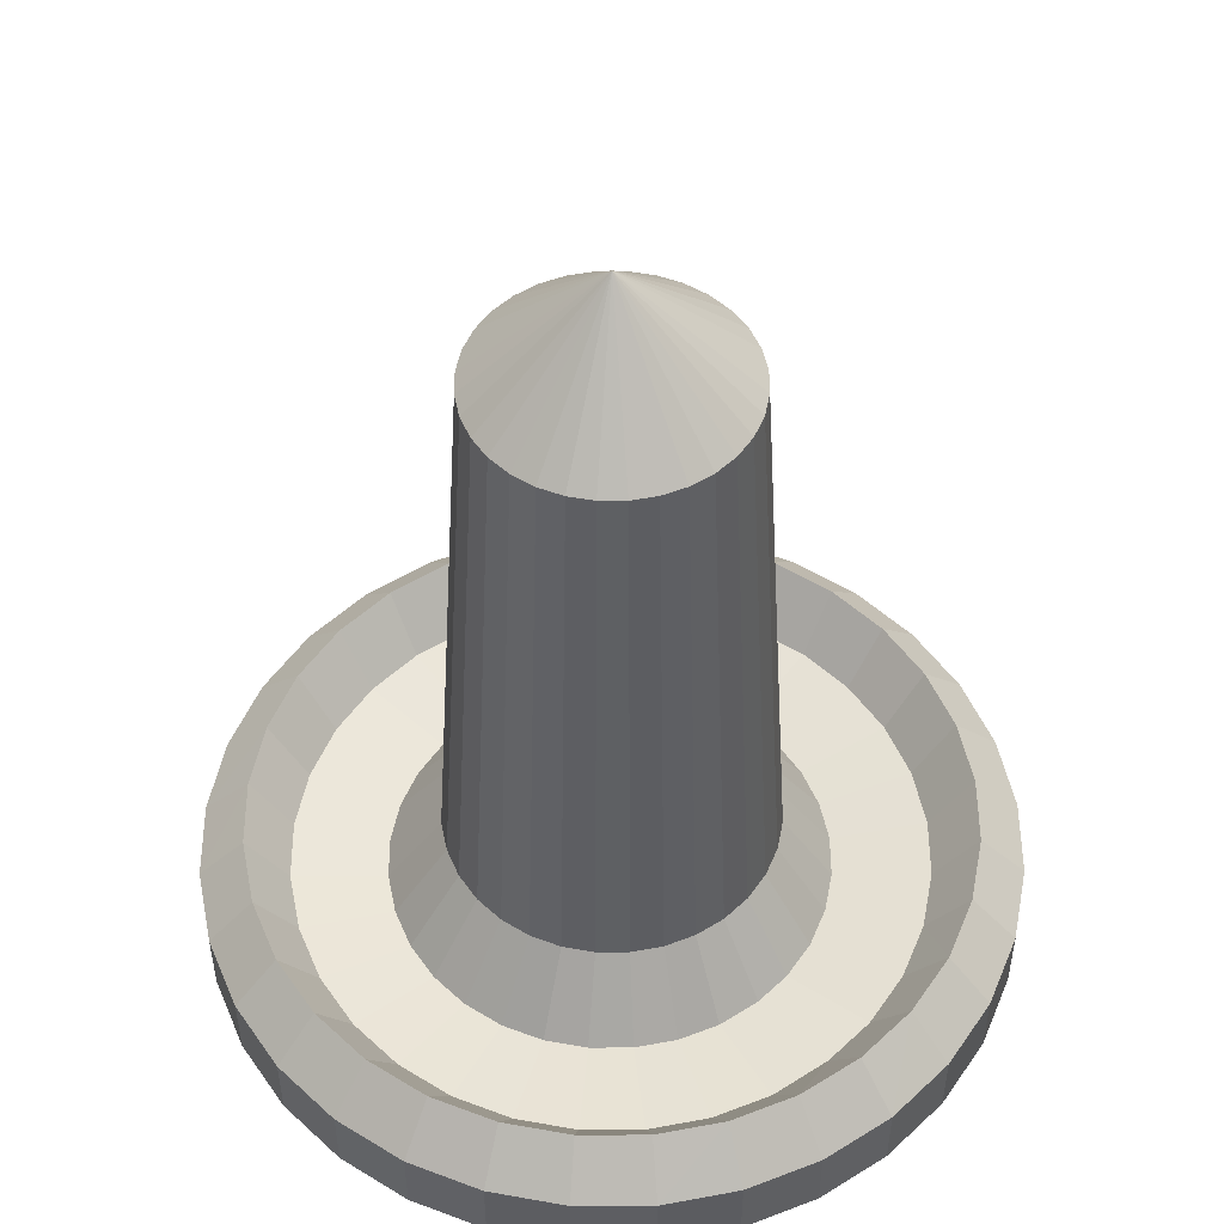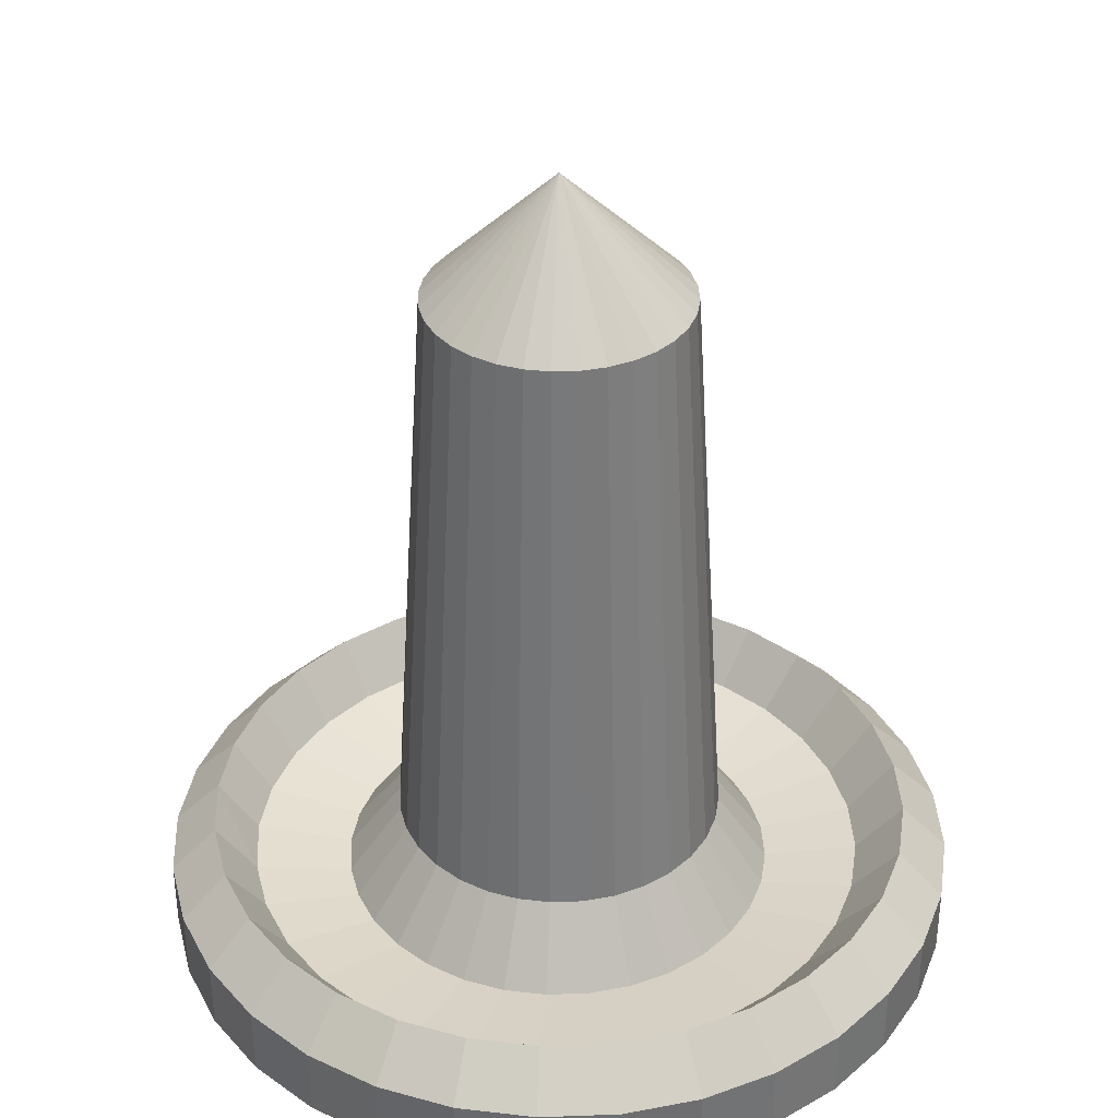
<metadata>
{"format":"obj","ext":"obj","renderer":"f3d","projection":"perspective","resolution":1024,"background":"white","views":[{"elev":50.8,"azim":72.9,"up":"+Y"},{"elev":36.0,"azim":-165.8,"up":"+Y"}]}
</metadata>
<code>
o Circle_Circle.002
v 0 0.5376 -0.3203
v -0.06249 0.5376 -0.3142
v -0.1226 0.5376 -0.2959
v -0.178 0.5376 -0.2663
v -0.2265 0.5376 -0.2265
v -0.2663 0.5376 -0.178
v -0.2959 0.5376 -0.1226
v -0.3142 0.5376 -0.06249
v -0.3203 0.5376 -0
v -0.3142 0.5376 0.06249
v -0.2959 0.5376 0.1226
v -0.2663 0.5376 0.178
v -0.2265 0.5376 0.2265
v -0.178 0.5376 0.2663
v -0.1226 0.5376 0.2959
v -0.06249 0.5376 0.3142
v 0 0.5376 0.3203
v 0.06249 0.5376 0.3142
v 0.1226 0.5376 0.2959
v 0.178 0.5376 0.2663
v 0.2265 0.5376 0.2265
v 0.2663 0.5376 0.178
v 0.2959 0.5376 0.1226
v 0.3142 0.5376 0.06249
v 0.3203 0.5376 -0
v 0.3142 0.5376 -0.06249
v 0.2959 0.5376 -0.1226
v 0.2663 0.5376 -0.178
v 0.2265 0.5376 -0.2265
v 0.178 0.5376 -0.2663
v 0.1226 0.5376 -0.2959
v 0.06249 0.5376 -0.3142
l 2 1
l 3 2
l 4 3
l 5 4
l 6 5
l 7 6
l 8 7
l 9 8
l 10 9
l 11 10
l 12 11
l 13 12
l 14 13
l 15 14
l 16 15
l 17 16
l 18 17
l 19 18
l 20 19
l 21 20
l 22 21
l 23 22
l 24 23
l 25 24
l 26 25
l 27 26
l 28 27
l 29 28
l 30 29
l 31 30
l 32 31
l 1 32
o Sphere
v -0.998 0.06279 0
v -0.9788 0.06279 -0.1947
v -0.9221 0.06279 -0.3819
v -0.8298 0.06279 -0.5545
v -0.7057 0.06279 -0.7057
v -0.5545 0.06279 -0.8298
v -0.3819 0.06279 -0.9221
v -0.1947 0.06279 -0.9789
v 1e-06 0.06279 -0.998
v 0.1947 0.06279 -0.9789
v 0.3819 0.06279 -0.9221
v 0.5545 0.06279 -0.8298
v 0.7057 0.06279 -0.7057
v 0.8298 0.06279 -0.5545
v 0.9221 0.06279 -0.3819
v 0.9789 0.06279 -0.1947
v 0.998 0.06279 0
v 0.9789 0.06279 0.1947
v 0.9221 0.06279 0.3819
v 0.8298 0.06279 0.5545
v 0.7057 0.06279 0.7057
v 0.5545 0.06279 0.8298
v 0.3819 0.06279 0.9221
v 0.1947 0.06279 0.9788
v 1e-06 0.06279 0.998
v -0.1947 0.06279 0.9788
v -0.3819 0.06279 0.9221
v -0.5545 0.06279 0.8298
v -0.7057 0.06279 0.7057
v -0.998 0.2405 0
v -0.9788 0.2405 -0.1947
v -0.9221 0.2405 -0.3819
v -0.8298 0.2405 -0.5545
v -0.7057 0.2405 -0.7057
v -0.5545 0.2405 -0.8298
v -0.8298 0.06279 0.5545
v -0.3819 0.2405 -0.9221
v -0.1947 0.2405 -0.9789
v 1e-06 0.2405 -0.998
v 0.1947 0.2405 -0.9789
v 0.3819 0.2405 -0.9221
v 0.5545 0.2405 -0.8298
v 0.7057 0.2405 -0.7057
v 0.8298 0.2405 -0.5545
v 0.9221 0.2405 -0.3819
v 0.9789 0.2405 -0.1947
v 0.998 0.2405 0
v 0.9789 0.2405 0.1947
v 0.9221 0.2405 0.3819
v 0.8298 0.2405 0.5545
v 0.7057 0.2405 0.7057
v 0.5545 0.2405 0.8298
v 0.3819 0.2405 0.9221
v 0.1947 0.2405 0.9788
v 1e-06 0.2405 0.998
v -0.1947 0.2405 0.9788
v -0.3819 0.2405 0.9221
v -0.5545 0.2405 0.8298
v -0.7057 0.2405 0.7057
v -0.9221 0.06279 0.3819
v -0.8298 0.2405 0.5545
v -0.9221 0.2405 0.3819
v -0.9788 0.2405 0.1947
v -0.9788 0.06279 0.1947
v -0.9221 0.06279 0.3819
v -0.8298 0.06279 0.5545
v -0.7057 0.06279 0.7057
v -0.5545 0.06279 0.8298
v -0.3819 0.06279 0.9221
v -0.1947 0.06279 0.9788
v 1e-06 0.06279 0.998
v 0.1947 0.06279 0.9788
v 0.3819 0.06279 0.9221
v 0.5545 0.06279 0.8298
v 0.7057 0.06279 0.7057
v 0.8298 0.06279 0.5545
v 0.9221 0.06279 0.3819
v 0.9789 0.06279 0.1947
v 0.998 0.06279 0
v 0.9789 0.06279 -0.1947
v 0.9221 0.06279 -0.3819
v 0.8298 0.06279 -0.5545
v 0.7057 0.06279 -0.7057
v -0.9788 0.06279 0.1947
v 0.5545 0.06279 -0.8298
v 0.3819 0.06279 -0.9221
v 0.1947 0.06279 -0.9789
v 1e-06 0.06279 -0.998
v -0.1947 0.06279 -0.9789
v -0.3819 0.06279 -0.9221
v -0.5545 0.06279 -0.8298
v -0.7057 0.06279 -0.7057
v -0.8298 0.06279 -0.5545
v -0.9221 0.06279 -0.3819
v -0.9788 0.06279 -0.1947
v -0.998 0.06279 0
v 0.4324 0.2148 -0.6471
v 0.151 0.2148 -0.759
v -0.5426 0.2148 -0.5426
v 0.7741 0.2148 0.154
v -0.7546 0.2148 0.1501
v 0.3013 0.2148 0.7273
v -0.6425 0.2148 0.4293
v -0.1524 0.2148 0.7664
v 0.4381 0.2148 0.6557
v -0.7527 0.2148 -0.1497
v 1e-06 0.2148 -0.772
v -0.2942 0.2148 -0.7104
v -0.7088 0.2148 -0.2936
v 0.6508 0.2148 -0.4349
v -0.5478 0.2148 0.5478
v -0.4266 0.2148 -0.6385
v 0.657 0.2148 0.439
v 1e-06 0.2148 0.7836
v -0.7122 0.2148 0.295
v 0.7299 0.2148 0.3023
v 0.5519 0.2148 -0.5519
v -0.1503 0.2148 -0.7555
v -0.6379 0.2148 -0.4262
v -0.7682 0.2148 0
v 0.7251 0.2148 -0.3003
v 0.297 0.2148 -0.717
v -0.4316 0.2148 0.646
v 0.1533 0.2148 0.7704
v 0.5583 0.2148 0.5583
v 0.7881 0.2148 0
v 0.7715 0.2148 -0.1535
v -0.2982 0.2148 0.7199
v -0.5407 0.2148 0.5565
v -0.7095 0.2148 -0.2922
v 0.5606 0.2148 0.5565
v 0.009949 0.2148 -0.7729
v -0.6376 0.2148 0.4385
v 0.1619 0.2148 -0.758
v -0.142 0.2148 0.7696
v -0.6375 0.2148 -0.4268
v 0.1619 0.2148 0.7696
v 0.4426 0.2148 -0.6417
v 0.00995 0.2148 0.7846
v -0.2881 0.2148 -0.7137
v 0.7294 0.2148 0.3038
v 0.6575 0.2148 0.4385
v -0.142 0.2148 -0.758
v -0.4227 0.2148 0.6533
v 0.4426 0.2148 0.6533
v -0.7688 0.2148 0.005811
v -0.7538 0.2148 -0.1461
v -0.5407 0.2148 -0.5448
v 0.308 0.2148 -0.7137
v 0.5606 0.2148 -0.5448
v 0.7737 0.2148 0.1577
v 0.308 0.2148 0.7253
v -0.7095 0.2148 0.3038
v -0.7538 0.2148 0.1577
v 0.7887 0.2148 0.005811
v 0.7737 0.2148 -0.1461
v -0.4227 0.2148 -0.6417
v -0.2881 0.2148 0.7253
v 0.6575 0.2148 -0.4268
v 1e-06 2.163 0
v 0.2995 0.175 -0.4473
v 0.1038 0.175 -0.5251
v -0.3786 0.175 -0.3746
v 0.5371 0.175 0.1098
v -0.526 0.175 0.1071
v 0.2083 0.175 0.5086
v -0.448 0.175 0.3013
v -0.1072 0.175 0.5358
v 0.3035 0.175 0.4588
v -0.5247 0.175 -0.1014
v -0.001216 0.175 -0.5341
v -0.2058 0.175 -0.4913
v -0.4941 0.175 -0.2014
v 0.4514 0.175 -0.2997
v -0.3822 0.175 0.3837
v -0.2979 0.175 -0.4413
v 0.4557 0.175 0.3081
v -0.001216 0.175 0.5477
v -0.4965 0.175 0.2079
v 0.5064 0.175 0.213
v 0.3826 0.175 -0.3811
v -0.1057 0.175 -0.5226
v -0.4448 0.175 -0.2937
v -0.5355 0.175 0.002761
v 0.503 0.175 -0.2061
v 0.2053 0.175 -0.4959
v -0.3014 0.175 0.452
v 0.1054 0.175 0.5386
v 0.3871 0.175 0.3911
v 0.5469 0.175 0.002761
v 0.5353 0.175 -0.104
v -0.2086 0.175 0.5034
v -0.3773 0.175 0.3898
v -0.4947 0.175 -0.2005
v 0.3887 0.175 0.3898
v 0.005702 0.175 -0.5348
v -0.4446 0.175 0.3077
v 0.1114 0.175 -0.5244
v -0.09995 0.175 0.538
v -0.4446 0.175 -0.2941
v 0.1114 0.175 0.538
v 0.3066 0.175 -0.4435
v 0.005703 0.175 0.5484
v -0.2016 0.175 -0.4936
v 0.5061 0.175 0.2141
v 0.456 0.175 0.3077
v -0.09996 0.175 -0.5244
v -0.2952 0.175 0.4571
v 0.3066 0.175 0.4571
v -0.5359 0.175 0.006802
v -0.5255 0.175 -0.09886
v -0.3773 0.175 -0.3762
v 0.213 0.175 -0.4936
v 0.3887 0.175 -0.3762
v 0.5369 0.175 0.1125
v 0.213 0.175 0.5072
v -0.4947 0.175 0.2141
v -0.5255 0.175 0.1125
v 0.5473 0.175 0.006802
v 0.5369 0.175 -0.09886
v -0.2952 0.175 -0.4435
v -0.2016 0.175 0.5072
v 0.456 0.175 -0.2941
v -0.1723 0.3547 0.8662
v -0.4906 0.355 0.7343
v -0.4906 0.3555 -0.7343
v -0.1723 0.3554 -0.8662
v 0.8662 0.3544 -0.1723
v -0.6245 0.3551 0.6245
v 0.4906 0.3543 0.7343
v -0.6245 0.3556 -0.6245
v 0.1723 0.3545 0.8662
v -0.8662 0.3556 -0.1723
v -0.7343 0.3556 -0.4906
v -0.338 0.3549 0.8159
v 0.8662 0.3542 0.1723
v -0.7343 0.3553 0.4906
v 0.1723 0.3552 -0.8662
v 0.7343 0.3542 0.4906
v -0.8831 0.3555 0
v 1e-06 0.3553 -0.8831
v 1e-06 0.3546 0.8831
v -0.8662 0.3555 0.1723
v 0.6245 0.3542 0.6245
v 0.8159 0.3545 -0.338
v -0.338 0.3555 -0.8159
v -0.8159 0.3556 -0.338
v 0.338 0.3544 0.8159
v 0.4906 0.3549 -0.7343
v 0.6245 0.3548 -0.6245
v 0.338 0.3551 -0.8159
v 0.8831 0.3543 0
v -0.8159 0.3554 0.338
v 0.7343 0.3546 -0.4906
v 0.8159 0.3542 0.338
v -0.3407 0.3683 -0.2276
v 0.3786 0.3683 -0.1568
v 0.2897 0.3683 0.2897
v -0.3786 0.3683 0.1568
v 1e-06 0.3683 -0.4098
v 0.2276 0.3683 -0.3407
v -0.2897 0.3683 -0.2897
v -0.4019 0.3683 0.07994
v 0.4098 0.3683 0
v 0.3786 0.3683 0.1568
v -0.1568 0.3683 -0.3786
v 0.3407 0.3683 -0.2276
v 0.2276 0.3683 0.3407
v 1e-06 0.3683 0.4098
v 0.4019 0.3683 -0.07994
v 0.2897 0.3683 -0.2897
v -0.3786 0.3683 -0.1568
v 0.07994 0.3683 -0.4019
v -0.07994 0.3683 -0.4019
v -0.4097 0.3683 0
v 0.1568 0.3683 -0.3786
v -0.1568 0.3683 0.3786
v -0.2276 0.3683 0.3407
v -0.2276 0.3683 -0.3407
v -0.3407 0.3683 0.2276
v -0.07994 0.3683 0.4019
v 0.4019 0.3683 0.07994
v 0.1568 0.3683 0.3786
v 0.07994 0.3683 0.4019
v 0.3407 0.3683 0.2276
v -0.4019 0.3683 -0.07994
v -0.2897 0.3683 0.2897
v -0.2959 1.848 0.1226
v 1e-06 1.848 -0.3203
v 0.178 1.848 -0.2663
v -0.2265 1.848 -0.2265
v -0.3142 1.848 0.06249
v 0.3203 1.848 0
v 0.2959 1.848 0.1226
v -0.1226 1.848 -0.2959
v 0.2663 1.848 -0.178
v 0.178 1.848 0.2663
v 1e-06 1.848 0.3203
v 0.3142 1.848 -0.06249
v 0.2265 1.848 -0.2265
v -0.2959 1.848 -0.1226
v 0.06249 1.848 -0.3142
v -0.06249 1.848 -0.3142
v -0.3203 1.848 0
v 0.1226 1.848 -0.2959
v -0.1226 1.848 0.2959
v -0.178 1.848 0.2663
v -0.178 1.848 -0.2663
v -0.2663 1.848 0.178
v -0.06249 1.848 0.3142
v 0.3142 1.848 0.06249
v 0.1226 1.848 0.2959
v 0.06249 1.848 0.3142
v 0.2663 1.848 0.178
v -0.3142 1.848 -0.06249
v -0.2265 1.848 0.2265
v -0.2663 1.848 -0.178
v 0.2959 1.848 -0.1226
v 0.2265 1.848 0.2265
f 48 56 116
f 101 89 90
f 118 73 74
f 106 84 85
f 127 63 64
f 115 75 76
f 125 65 66
f 101 102 88
f 113 77 78
f 104 86 87
f 123 67 69
f 98 93 94
f 111 79 80
f 121 70 71
f 109 81 82
f 99 91 93
f 119 72 73
f 107 83 84
f 103 87 88
f 128 62 63
f 105 85 86
f 117 74 75
f 126 64 65
f 114 76 77
f 124 66 67
f 100 90 91
f 112 78 79
f 97 94 95
f 122 69 70
f 96 95 62
f 110 80 81
f 120 71 72
f 108 82 83
f 245 181 154
f 237 173 148
f 229 199 135
f 144 180 208
f 255 191 142
f 177 157 221
f 169 134 198
f 225 207 143
f 150 172 214
f 254 224 160
f 240 219 155
f 250 197 133
f 131 168 232
f 235 210 146
f 251 187 158
f 164 130 270
f 151 141 205
f 140 189 204
f 228 164 139
f 141 151 266
f 155 161 257
f 265 138 162
f 163 157 276
f 165 135 269
f 130 166 270
f 167 136 256
f 168 131 263
f 169 156 264
f 129 170 281
f 156 171 264
f 172 150 259
f 174 145 271
f 150 175 259
f 176 155 257
f 177 137 262
f 275 133 178
f 272 152 179
f 180 144 258
f 181 129 281
f 182 142 286
f 153 159 260
f 132 183 268
f 137 184 262
f 135 185 269
f 285 147 186
f 187 132 268
f 188 158 284
f 144 189 258
f 136 190 256
f 142 191 286
f 192 337 334
f 324 320 192
f 332 192 328
f 351 192 329
f 192 330 345
f 333 192 349
f 192 348 339
f 325 192 343
f 350 192 331
f 336 324 192
f 327 192 335
f 330 192 342
f 333 347 192
f 331 192 325
f 192 326 343
f 347 336 192
f 326 192 346
f 349 192 323
f 346 192 351
f 192 327 340
f 192 344 329
f 323 192 340
f 192 321 335
f 344 192 345
f 192 338 342
f 192 320 341
f 337 192 322
f 338 192 339
f 192 332 322
f 348 192 341
f 192 350 328
f 321 192 334
f 230 166 130
f 184 137 201
f 252 188 159
f 234 170 129
f 242 178 133
f 163 145 209
f 246 182 149
f 167 146 210
f 249 185 135
f 239 175 150
f 243 202 138
f 217 223 159
f 247 212 148
f 226 162 138
f 63 265 279
f 85 280 264
f 89 267 257
f 282 286 76
f 284 268 80
f 273 270 72
f 261 91 90
f 266 263 66
f 71 70 259
f 283 281 74
f 94 285 275
f 64 279 266
f 87 274 256
f 287 271 82
f 263 258 67
f 285 94 93
f 77 76 286
f 73 72 270
f 278 259 70
f 62 272 265
f 280 85 84
f 267 89 88
f 91 261 269
f 274 87 86
f 95 275 272
f 81 80 268
f 69 67 258
f 82 271 276
f 75 74 281
f 83 276 262
f 277 260 78
f 260 284 79
f 222 252 296
f 208 311 253
f 199 312 249
f 194 228 305
f 194 305 230
f 219 310 225
f 226 202 318
f 221 227 290
f 200 313 254
f 206 299 255
f 205 304 288
f 200 231 313
f 288 294 195
f 220 233 316
f 199 229 312
f 220 316 235
f 214 236 306
f 317 209 238
f 214 306 239
f 193 293 234
f 201 241 300
f 242 197 295
f 243 216 307
f 294 311 208
f 219 240 310
f 206 246 299
f 289 302 223
f 196 314 247
f 201 300 248
f 193 245 293
f 250 211 291
f 196 251 314
f 331 325 296
f 298 311 340
f 291 312 341
f 321 334 305
f 308 305 334
f 319 310 339
f 318 347 333
f 346 351 290
f 338 309 313
f 289 299 328
f 304 333 349
f 301 330 342
f 349 323 294
f 344 345 316
f 348 341 312
f 301 316 345
f 327 335 306
f 326 346 317
f 292 306 335
f 303 293 322
f 290 351 329
f 295 324 336
f 307 336 347
f 323 340 311
f 338 339 310
f 332 328 299
f 350 331 302
f 297 314 343
f 315 300 329
f 337 322 293
f 291 320 324
f 296 325 343
f 116 33 34
f 36 116 35
f 38 116 37
f 38 39 40
f 40 41 42
f 42 43 44
f 46 47 45
f 48 44 47
f 50 52 49
f 50 51 52
f 54 55 53
f 56 52 55
f 56 57 58
f 60 56 59
f 60 61 68
f 116 60 92
f 116 36 37
f 40 116 38
f 44 116 42
f 52 48 49
f 47 44 45
f 55 52 53
f 56 58 59
f 116 34 35
f 48 116 44
f 48 52 56
f 56 60 116
f 116 40 42
f 100 101 90
f 60 68 92
f 117 118 74
f 105 106 85
f 126 127 64
f 114 115 76
f 124 125 66
f 89 101 88
f 112 113 78
f 103 104 87
f 122 123 69
f 97 98 94
f 110 111 80
f 120 121 71
f 108 109 82
f 98 99 93
f 118 119 73
f 106 107 84
f 102 103 88
f 127 128 63
f 104 105 86
f 115 117 75
f 125 126 65
f 113 114 77
f 123 124 67
f 99 100 91
f 111 112 79
f 96 97 95
f 121 122 70
f 128 96 62
f 109 110 81
f 119 120 72
f 107 108 83
f 193 129 181
f 218 245 154
f 245 193 181
f 212 237 148
f 173 237 174
f 131 195 244
f 229 165 207
f 237 238 174
f 131 244 180
f 165 143 207
f 229 135 165
f 191 255 153
f 180 244 208
f 206 255 142
f 177 241 137
f 169 233 156
f 255 217 153
f 140 204 236
f 177 221 241
f 241 201 137
f 225 161 219
f 169 198 233
f 233 220 156
f 140 236 172
f 161 155 219
f 225 143 161
f 240 176 224
f 172 236 214
f 254 190 200
f 147 211 250
f 190 136 200
f 254 160 190
f 147 250 186
f 176 160 224
f 240 155 176
f 195 131 232
f 222 251 158
f 250 133 186
f 235 171 220
f 187 251 132
f 171 156 220
f 235 146 171
f 139 164 273
f 251 196 132
f 215 151 205
f 164 270 273
f 144 253 189
f 144 208 253
f 194 130 164
f 189 253 204
f 203 228 139
f 228 194 164
f 161 143 261
f 279 141 266
f 265 162 279
f 145 163 271
f 161 261 257
f 143 165 261
f 162 141 279
f 166 154 283
f 163 276 271
f 146 167 274
f 165 269 261
f 151 168 266
f 166 283 270
f 134 169 280
f 167 256 274
f 170 149 282
f 168 263 266
f 171 146 274
f 169 264 280
f 140 172 278
f 170 282 281
f 148 173 287
f 171 274 264
f 175 139 273
f 172 259 278
f 160 176 267
f 173 174 271
f 173 271 287
f 157 177 276
f 175 273 259
f 275 178 272
f 176 257 267
f 272 179 265
f 177 262 276
f 131 180 263
f 178 152 272
f 154 181 283
f 179 138 265
f 149 182 282
f 180 258 263
f 277 153 260
f 181 281 283
f 183 148 287
f 182 286 282
f 184 134 280
f 185 147 285
f 183 287 268
f 285 186 275
f 184 280 262
f 158 187 284
f 185 285 269
f 159 188 260
f 186 133 275
f 189 140 278
f 187 268 284
f 190 160 267
f 188 284 260
f 191 153 277
f 189 278 258
f 218 154 166
f 190 267 256
f 194 230 130
f 191 277 286
f 230 218 166
f 188 252 158
f 184 248 134
f 223 252 159
f 184 201 248
f 248 198 134
f 213 149 170
f 193 234 129
f 252 222 158
f 234 213 170
f 197 242 133
f 178 242 152
f 242 216 152
f 163 227 157
f 206 142 182
f 163 209 227
f 227 221 157
f 213 246 149
f 246 206 182
f 185 249 147
f 167 231 136
f 199 249 135
f 167 210 231
f 231 200 136
f 214 239 150
f 249 211 147
f 203 139 175
f 239 203 175
f 152 216 243
f 152 243 179
f 153 217 159
f 132 247 183
f 243 138 179
f 132 196 247
f 162 226 141
f 202 226 138
f 247 148 183
f 86 85 264
f 226 205 141
f 64 63 279
f 90 89 257
f 75 282 76
f 79 284 80
f 71 273 72
f 257 261 90
f 65 266 66
f 273 71 259
f 73 283 74
f 95 94 275
f 65 64 266
f 88 87 256
f 81 287 82
f 66 263 67
f 269 285 93
f 277 77 286
f 283 73 270
f 69 278 70
f 63 62 265
f 262 280 84
f 256 267 88
f 93 91 269
f 264 274 86
f 62 95 272
f 287 81 268
f 278 69 258
f 83 82 276
f 282 75 281
f 84 83 262
f 77 277 78
f 78 260 79
f 252 223 302
f 311 298 204
f 211 249 291
f 252 302 296
f 228 203 292
f 311 204 253
f 249 312 291
f 218 230 308
f 207 225 319
f 228 292 305
f 230 305 308
f 304 205 226
f 225 310 319
f 317 290 209
f 226 318 304
f 224 254 309
f 290 227 209
f 217 255 289
f 254 313 309
f 215 205 288
f 255 299 289
f 231 210 301
f 232 215 288
f 233 198 315
f 231 301 313
f 288 195 232
f 229 207 319
f 210 235 301
f 233 315 316
f 236 204 298
f 229 319 312
f 235 316 301
f 237 212 297
f 213 234 303
f 236 298 306
f 237 317 238
f 203 239 292
f 237 297 317
f 239 306 292
f 290 300 221
f 234 293 303
f 307 216 242
f 300 241 221
f 318 202 243
f 242 295 307
f 244 195 294
f 243 307 318
f 240 224 309
f 294 208 244
f 246 213 303
f 217 289 223
f 240 309 310
f 212 247 297
f 246 303 299
f 198 248 315
f 247 314 297
f 245 218 308
f 248 300 315
f 295 197 250
f 251 222 296
f 245 308 293
f 250 291 295
f 302 331 296
f 327 298 340
f 251 296 314
f 320 291 341
f 292 321 305
f 337 308 334
f 348 319 339
f 304 318 333
f 317 346 290
f 342 338 313
f 350 289 328
f 288 304 349
f 313 301 342
f 288 349 294
f 315 344 316
f 319 348 312
f 330 301 345
f 298 327 306
f 297 326 317
f 321 292 335
f 332 303 322
f 300 290 329
f 307 295 336
f 318 307 347
f 294 323 311
f 309 338 310
f 303 332 299
f 289 350 302
f 326 297 343
f 344 315 329
f 308 337 293
f 295 291 324
f 314 296 343
f 59 101 100
f 58 102 101
f 55 105 104
f 54 106 105
f 53 107 106
f 52 108 107
f 49 111 110
f 34 127 126
f 35 126 125
f 39 122 121
f 40 121 120
f 47 113 112
f 48 112 111
f 116 96 128
f 92 97 96
f 60 100 99
f 57 103 102
f 56 104 103
f 51 109 108
f 50 110 109
f 45 115 114
f 46 114 113
f 36 125 124
f 37 124 123
f 38 123 122
f 41 120 119
f 42 119 118
f 43 118 117
f 44 117 115
f 68 98 97
f 61 99 98
f 33 128 127
f 168 151 215
f 174 238 209
f 60 59 100
f 59 58 101
f 56 55 104
f 55 54 105
f 54 53 106
f 53 52 107
f 50 49 110
f 35 34 126
f 36 35 125
f 40 39 121
f 41 40 120
f 48 47 112
f 49 48 111
f 33 116 128
f 116 92 96
f 61 60 99
f 58 57 102
f 57 56 103
f 52 51 108
f 51 50 109
f 46 45 114
f 47 46 113
f 37 36 124
f 38 37 123
f 39 38 122
f 42 41 119
f 43 42 118
f 44 43 117
f 45 44 115
f 92 68 97
f 68 61 98
f 34 33 127
f 232 168 215
f 145 174 209

</code>
